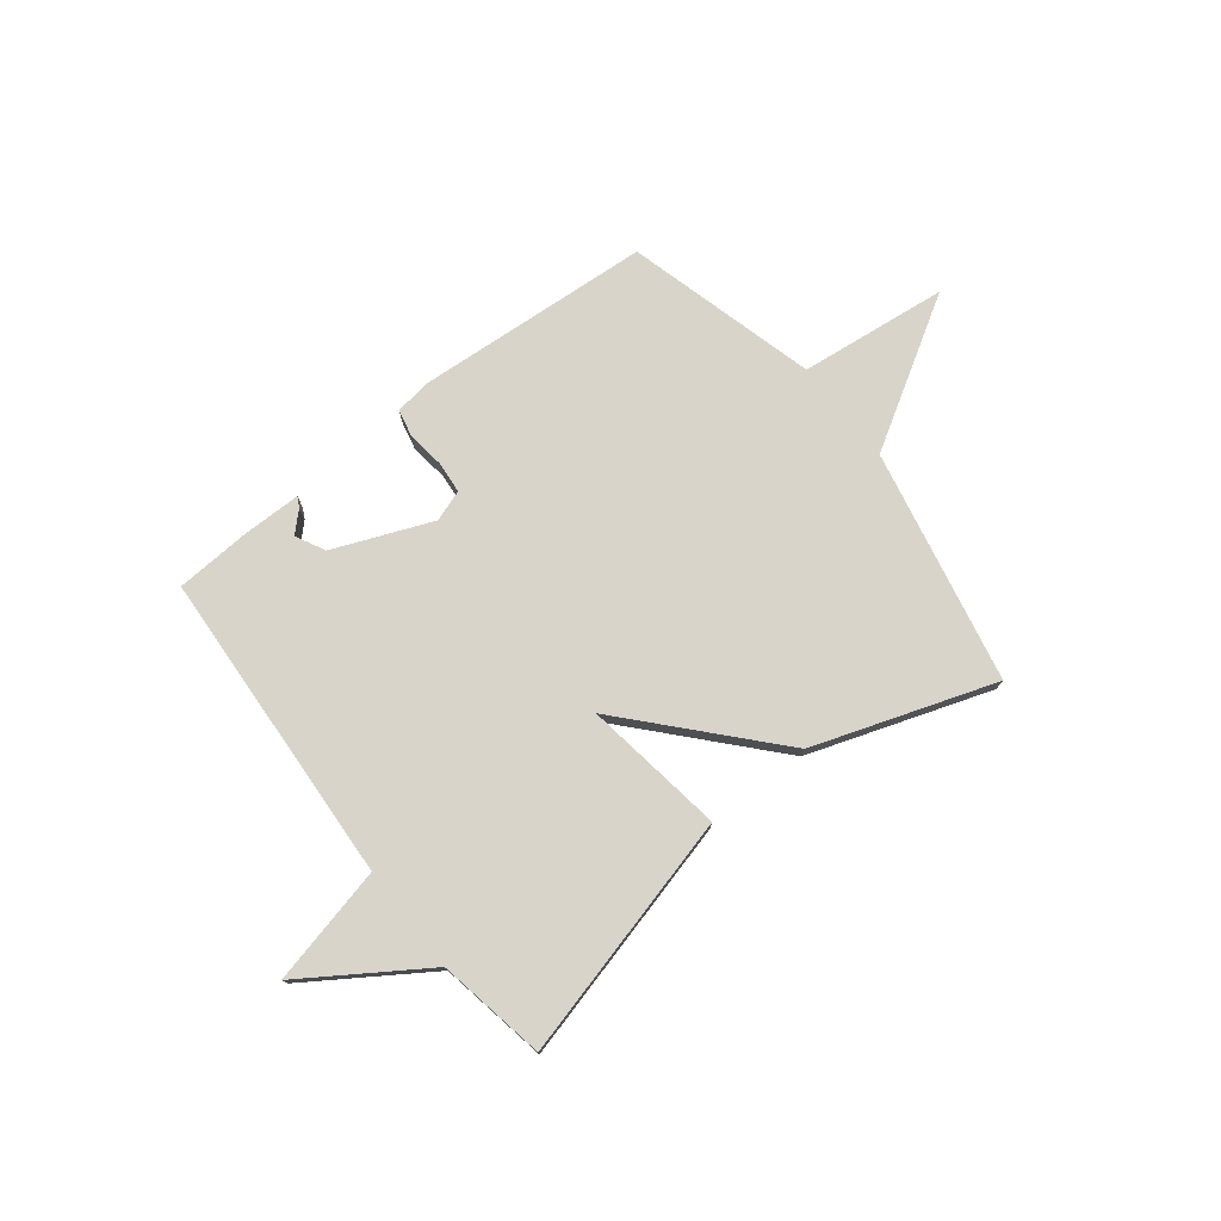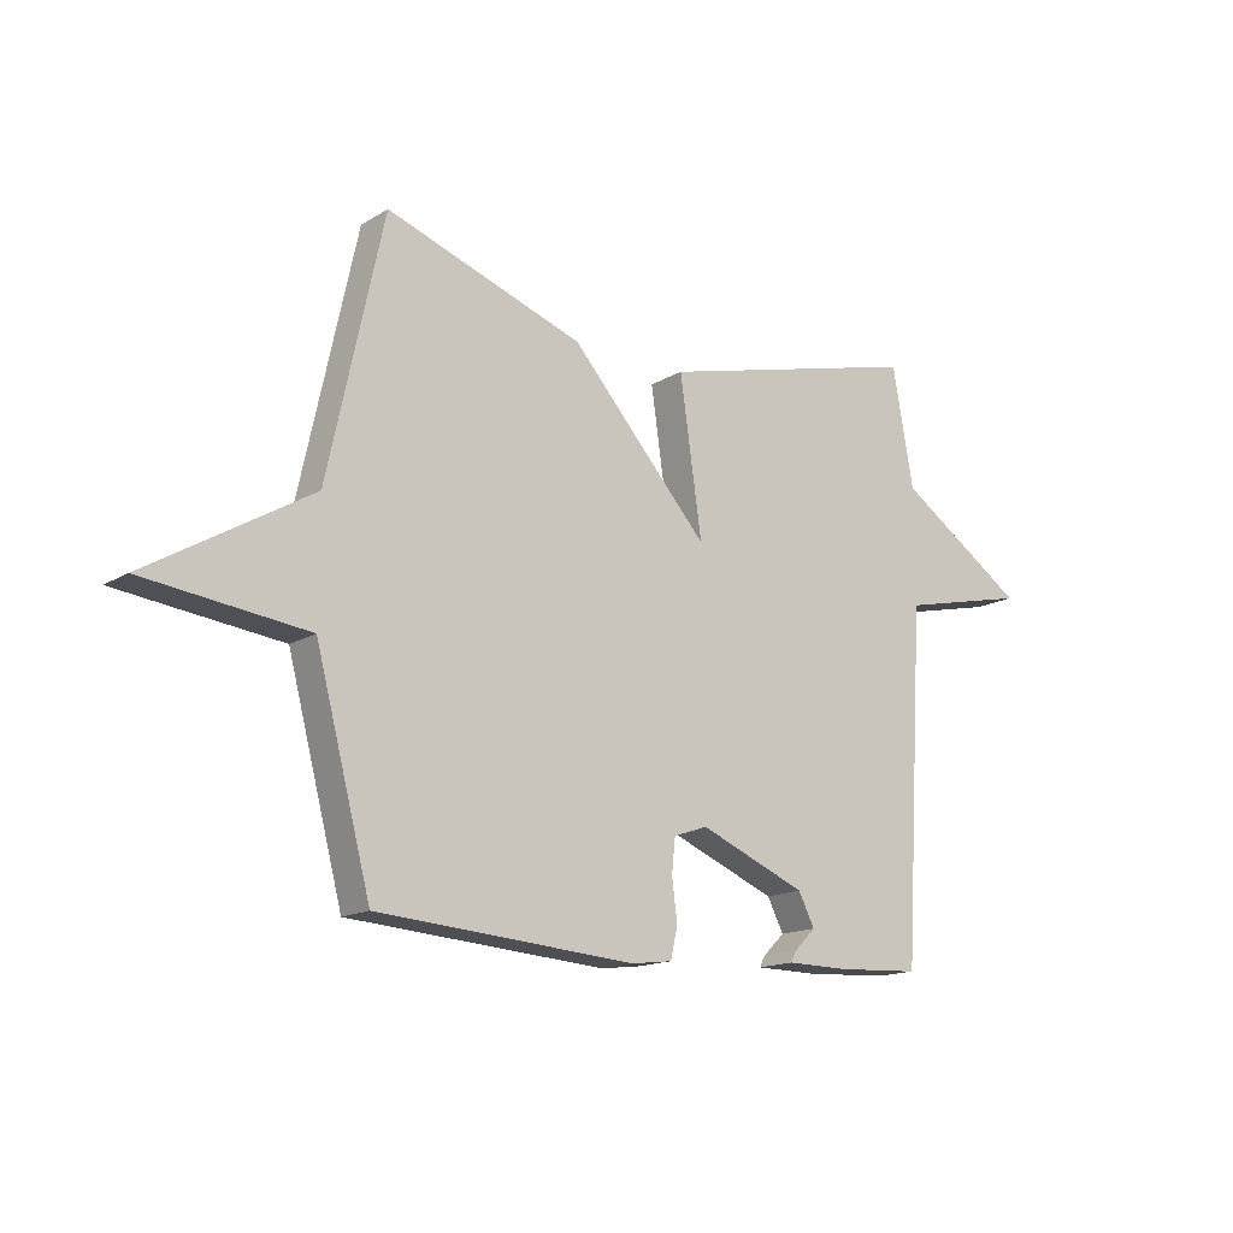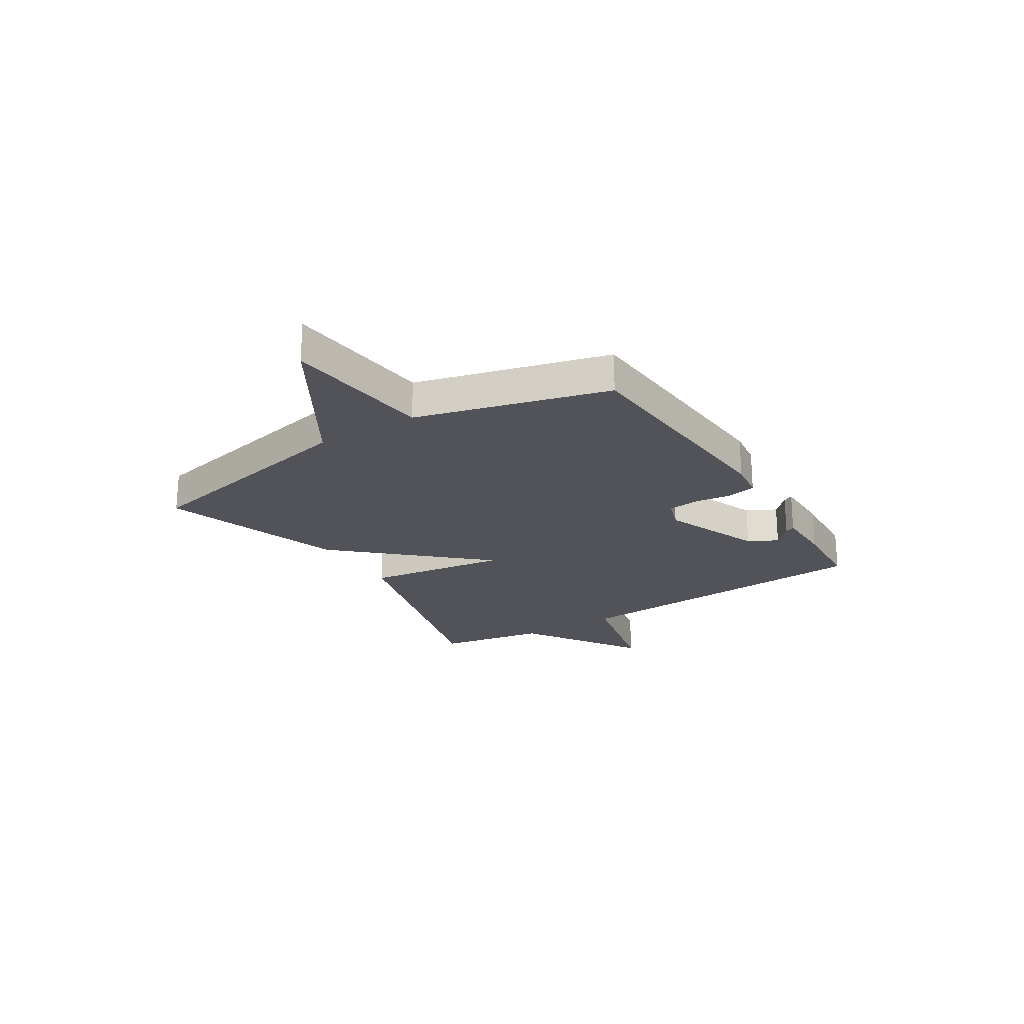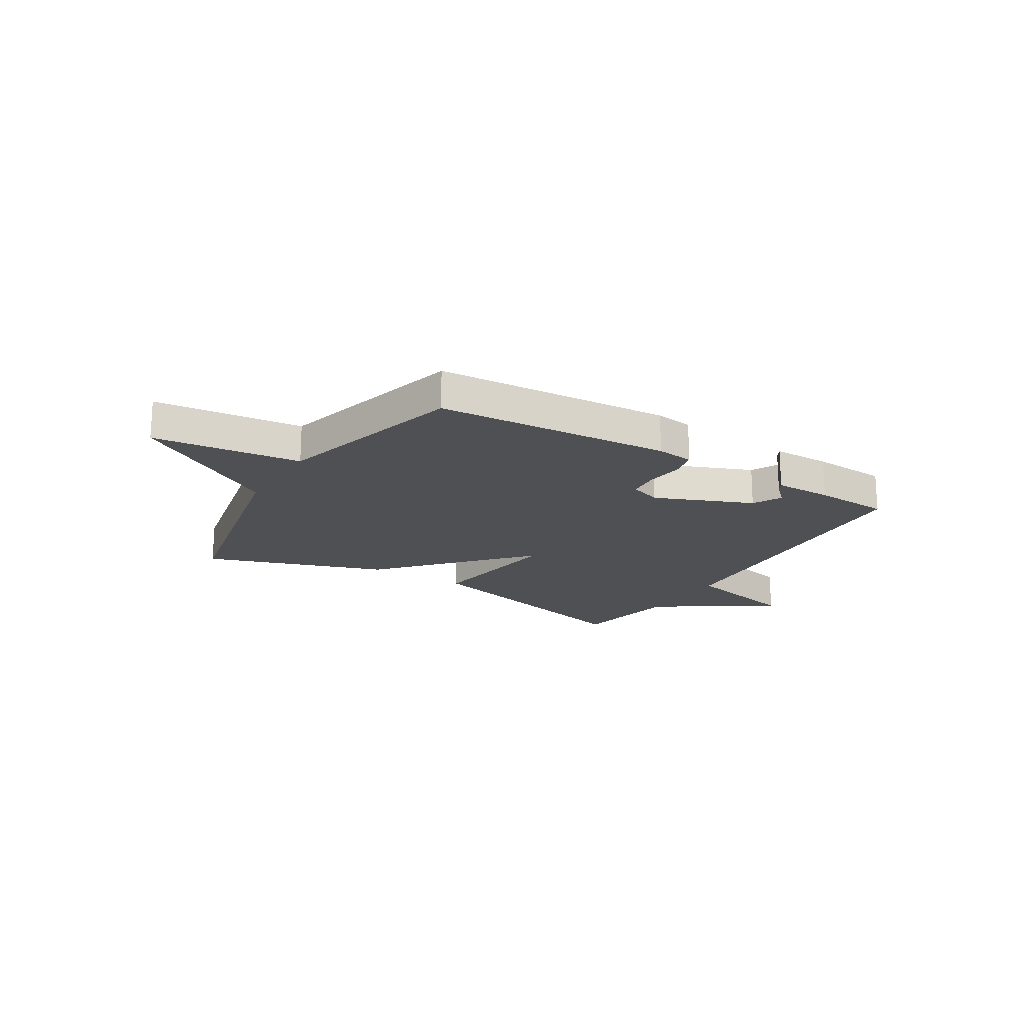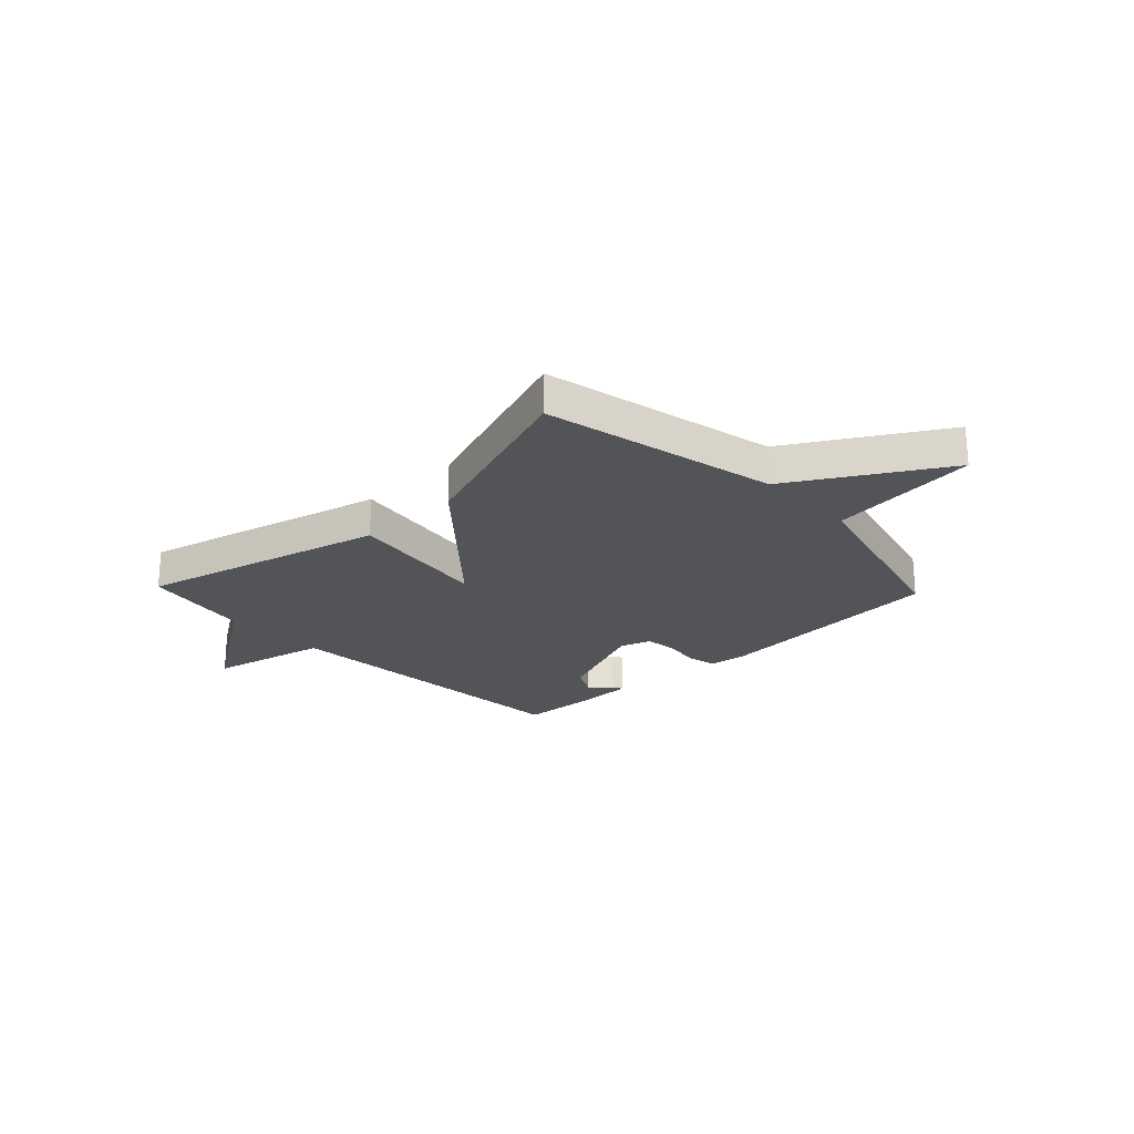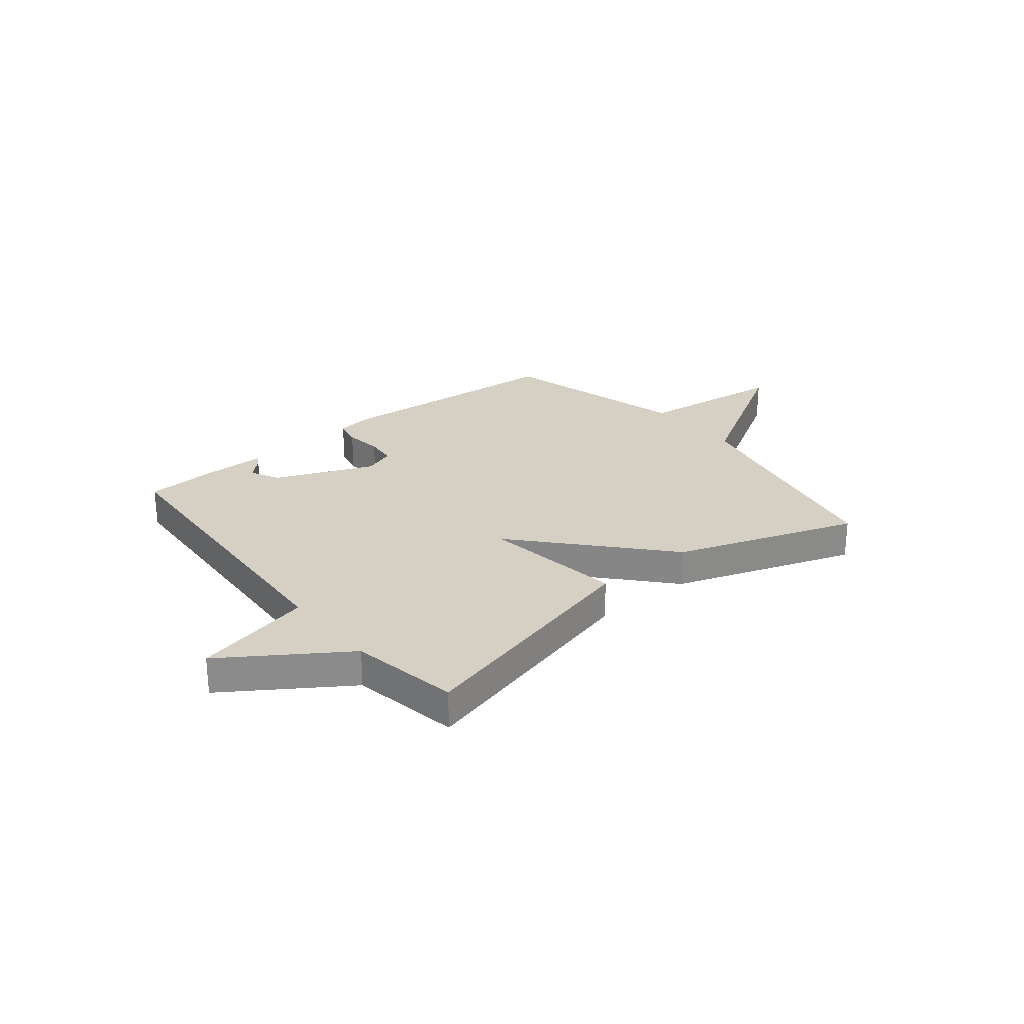
<metadata>
{"format":"obj","ext":"obj","renderer":"f3d","projection":"perspective","resolution":1024,"background":"white","views":[{"elev":75.7,"azim":-38.3,"up":"+Y"},{"elev":-15.3,"azim":141.5,"up":"+Z"},{"elev":-22.7,"azim":121.8,"up":"+Y"},{"elev":-19.2,"azim":148.3,"up":"+Y"},{"elev":-23.4,"azim":43.6,"up":"+Y"},{"elev":26.4,"azim":-39.1,"up":"+Y"}]}
</metadata>
<code>
v 0.5 0.07 -0.5
v 0.057 0.07 -0.533
v -0.014 0.07 -0.524
v -0.026 0.07 -0.471
v -0.017 0.07 -0.4
v -0.023 0.07 -0.341
v -0.082 0.07 -0.321
v -0.266 0.07 -0.397
v -0.294 0.07 -0.452
v -0.257 0.07 -0.488
v -0.247 0.07 -0.507
v -0.356 0.07 -0.508
v -0.5 0.07 -0.5
v -0.536 0.07 0.096
v -0.759 0.07 0.147
v -0.536 0.07 0.296
v -0.5 0.07 0.5
v -0.04 0.07 0.382
v -0.078 0.07 0.116
v 0.16 0.07 0.382
v 0.5 0.07 0.5
v 0.595 0.07 0.061
v 0.875 0.07 -0.106
v 0.595 0.07 -0.139
v 0.5 0 -0.5
v 0.057 0 -0.533
v -0.014 0 -0.524
v -0.026 0 -0.471
v -0.017 0 -0.4
v -0.023 0 -0.341
v -0.082 0 -0.321
v -0.266 0 -0.397
v -0.294 0 -0.452
v -0.257 0 -0.488
v -0.247 0 -0.507
v -0.356 0 -0.508
v -0.5 0 -0.5
v -0.536 0 0.096
v -0.759 0 0.147
v -0.536 0 0.296
v -0.5 0 0.5
v -0.04 0 0.382
v -0.078 0 0.116
v 0.16 0 0.382
v 0.5 0 0.5
v 0.595 0 0.061
v 0.875 0 -0.106
v 0.595 0 -0.139
f 22 23 24
f 24 1 2
f 22 24 2
f 21 22 2
f 20 21 2
f 19 20 2
f 16 17 18 19
f 14 15 16 19
f 11 12 13
f 10 11 13
f 9 10 13
f 13 14 19
f 9 13 19
f 8 9 19
f 2 3 4 5
f 2 5 6
f 19 2 6
f 7 8 19
f 6 7 19
f 48 47 46
f 26 25 48
f 26 48 46
f 26 46 45
f 26 45 44
f 26 44 43
f 43 42 41 40
f 43 40 39 38
f 37 36 35
f 37 35 34
f 37 34 33
f 43 38 37
f 43 37 33
f 43 33 32
f 29 28 27 26
f 30 29 26
f 30 26 43
f 43 32 31
f 43 31 30
f 1 25 26 2
f 2 26 27 3
f 3 27 28 4
f 4 28 29 5
f 5 29 30 6
f 6 30 31 7
f 7 31 32 8
f 8 32 33 9
f 9 33 34 10
f 10 34 35 11
f 11 35 36 12
f 12 36 37 13
f 13 37 38 14
f 14 38 39 15
f 15 39 40 16
f 16 40 41 17
f 17 41 42 18
f 18 42 43 19
f 19 43 44 20
f 20 44 45 21
f 21 45 46 22
f 22 46 47 23
f 23 47 48 24
f 24 48 25 1

</code>
